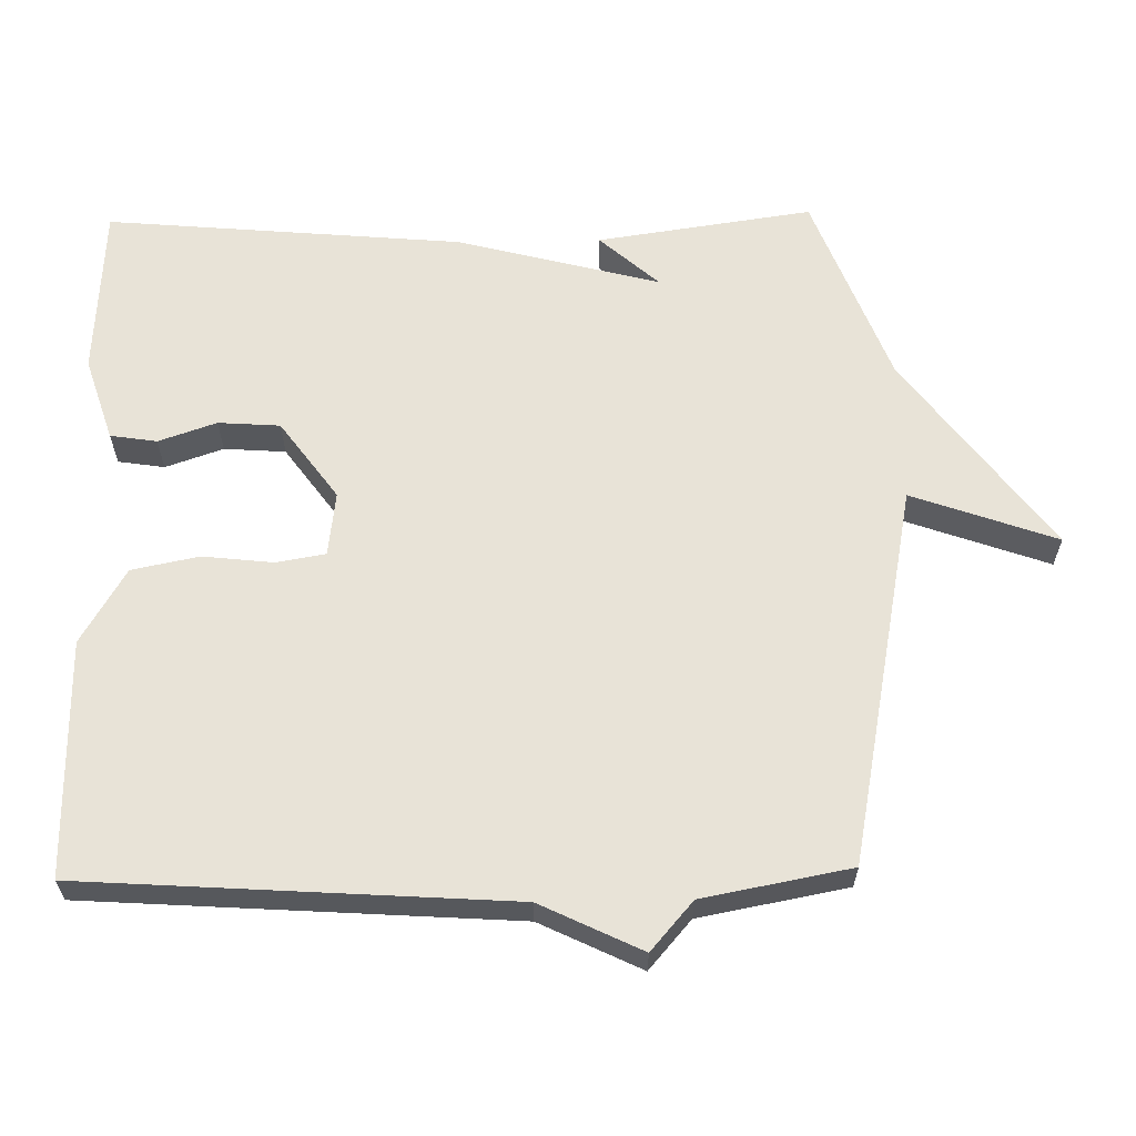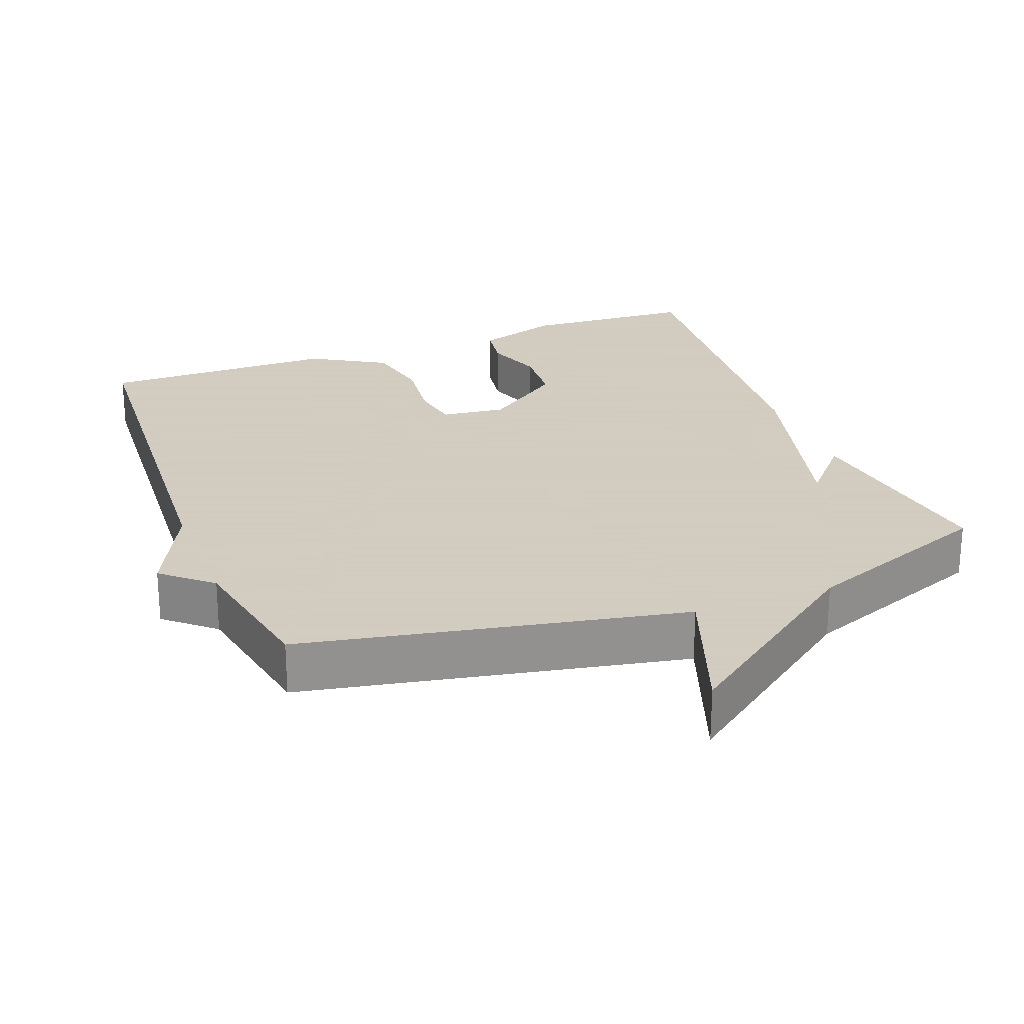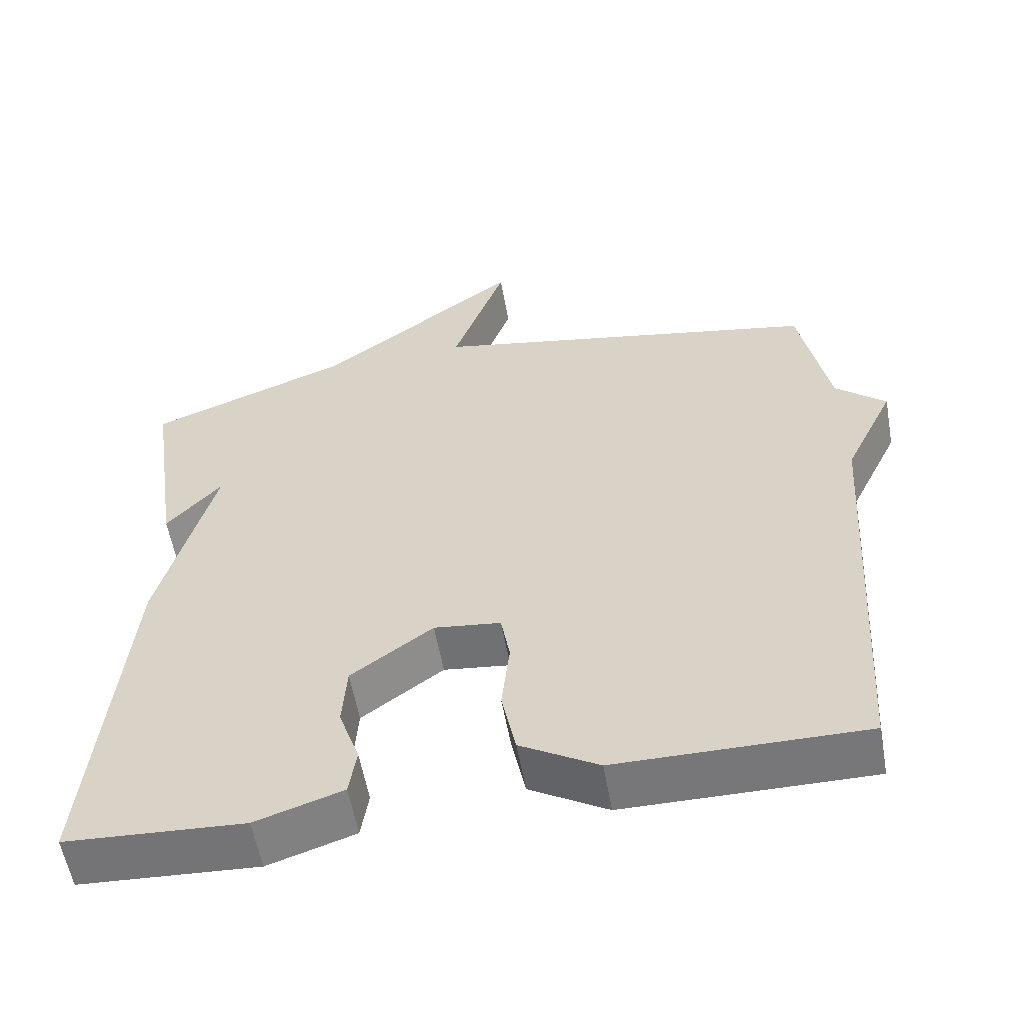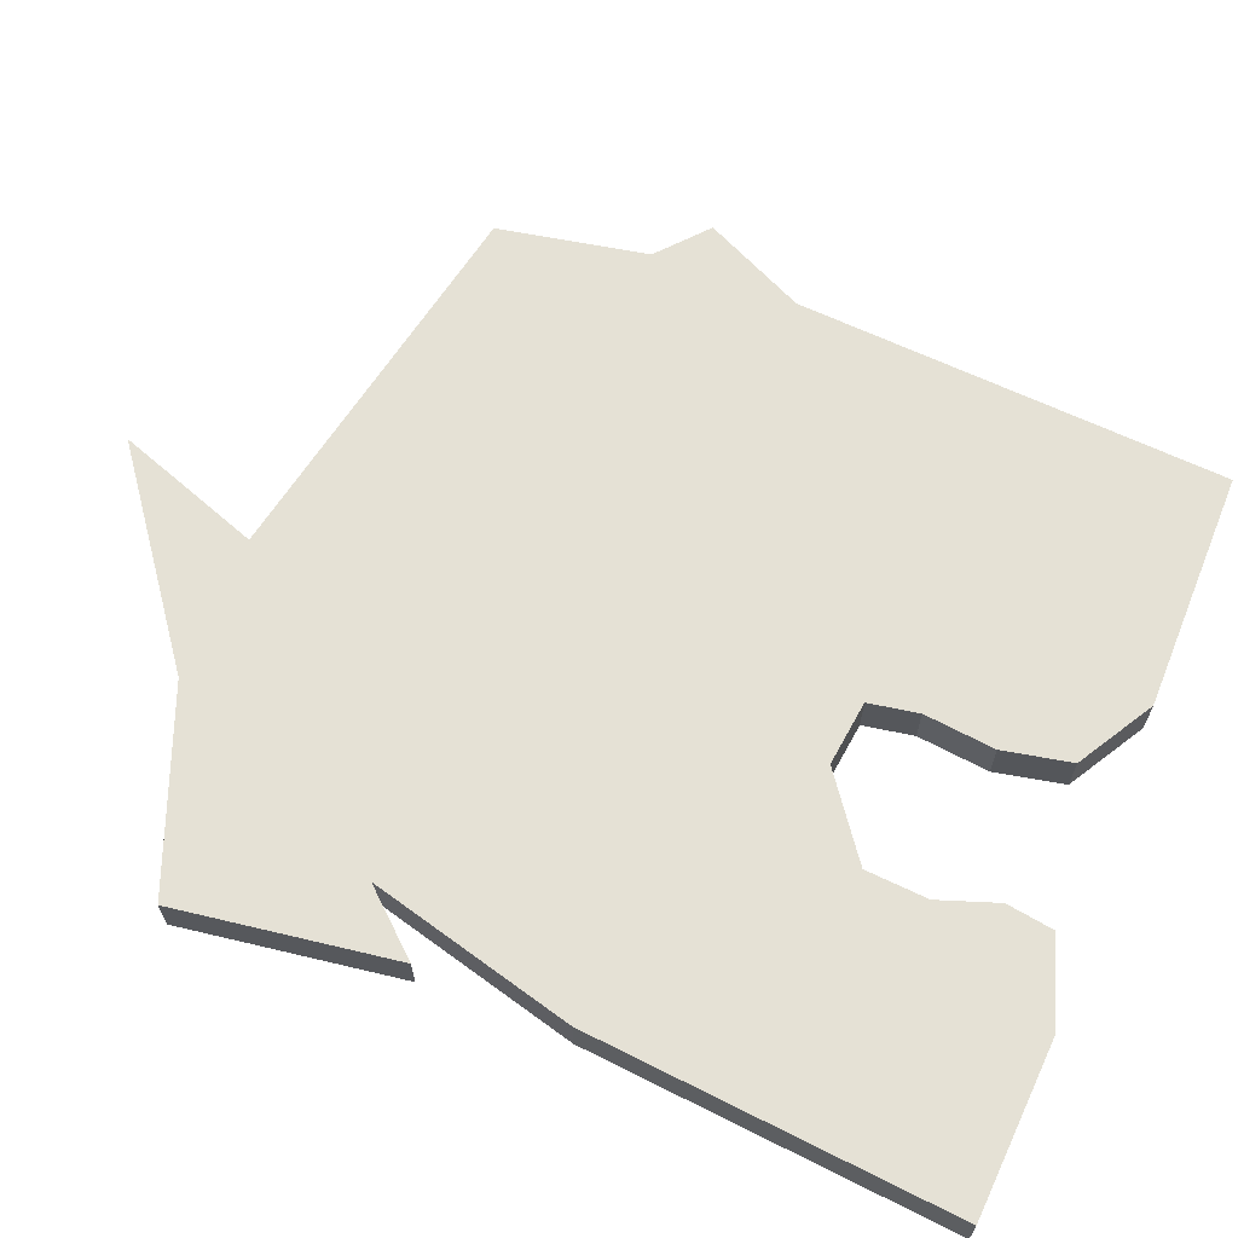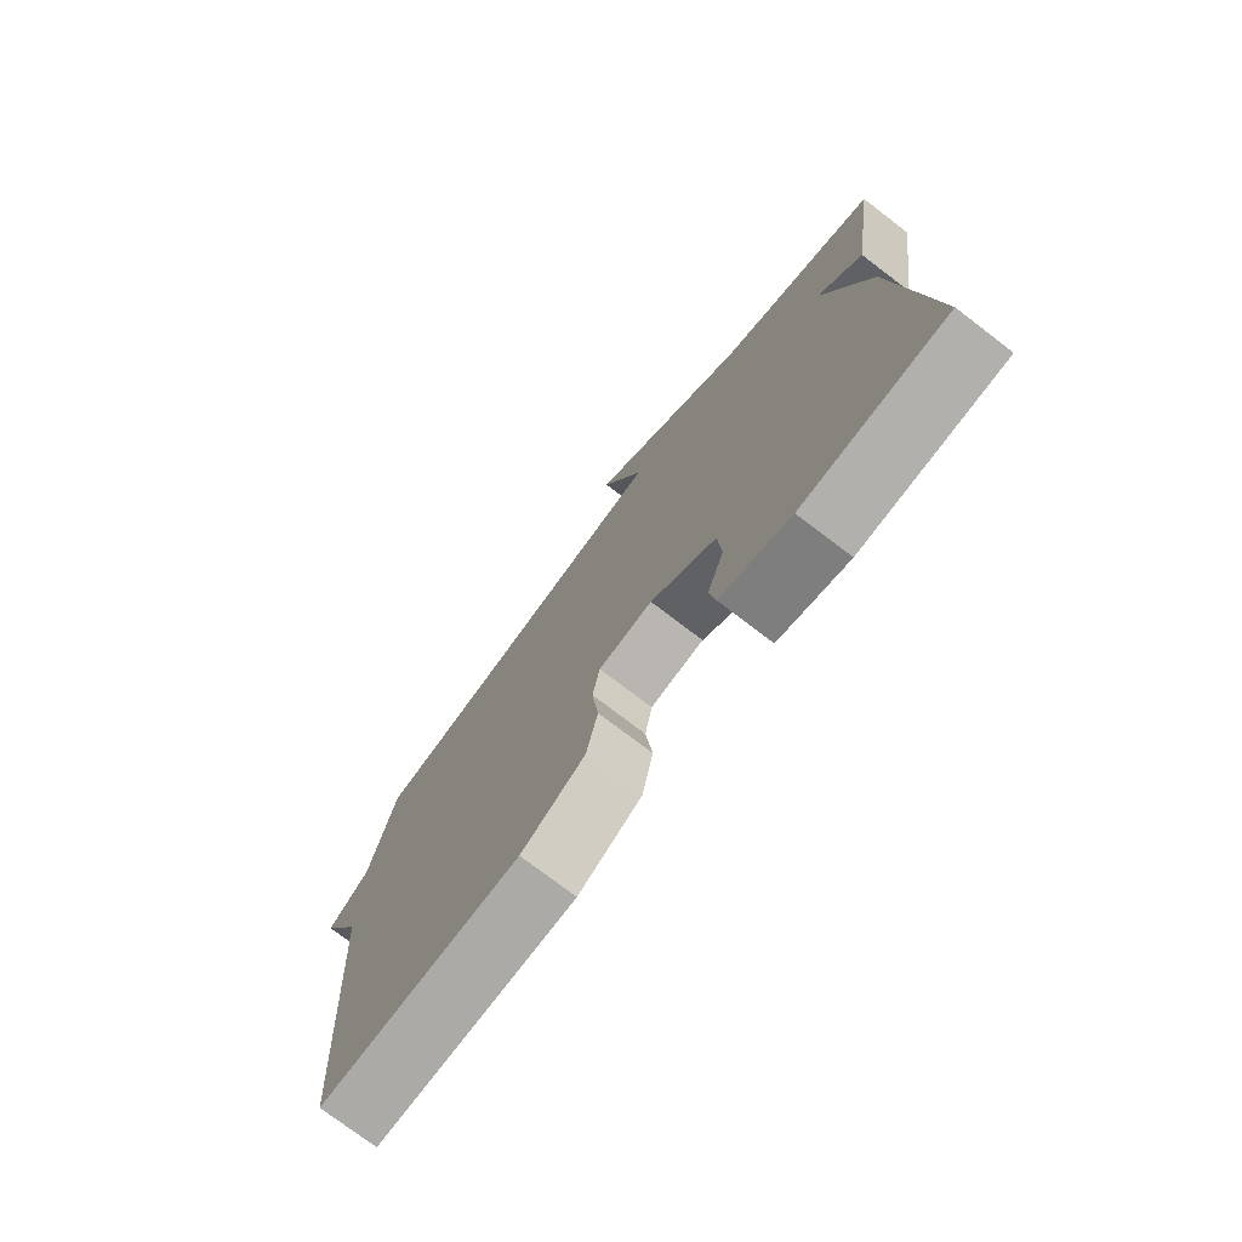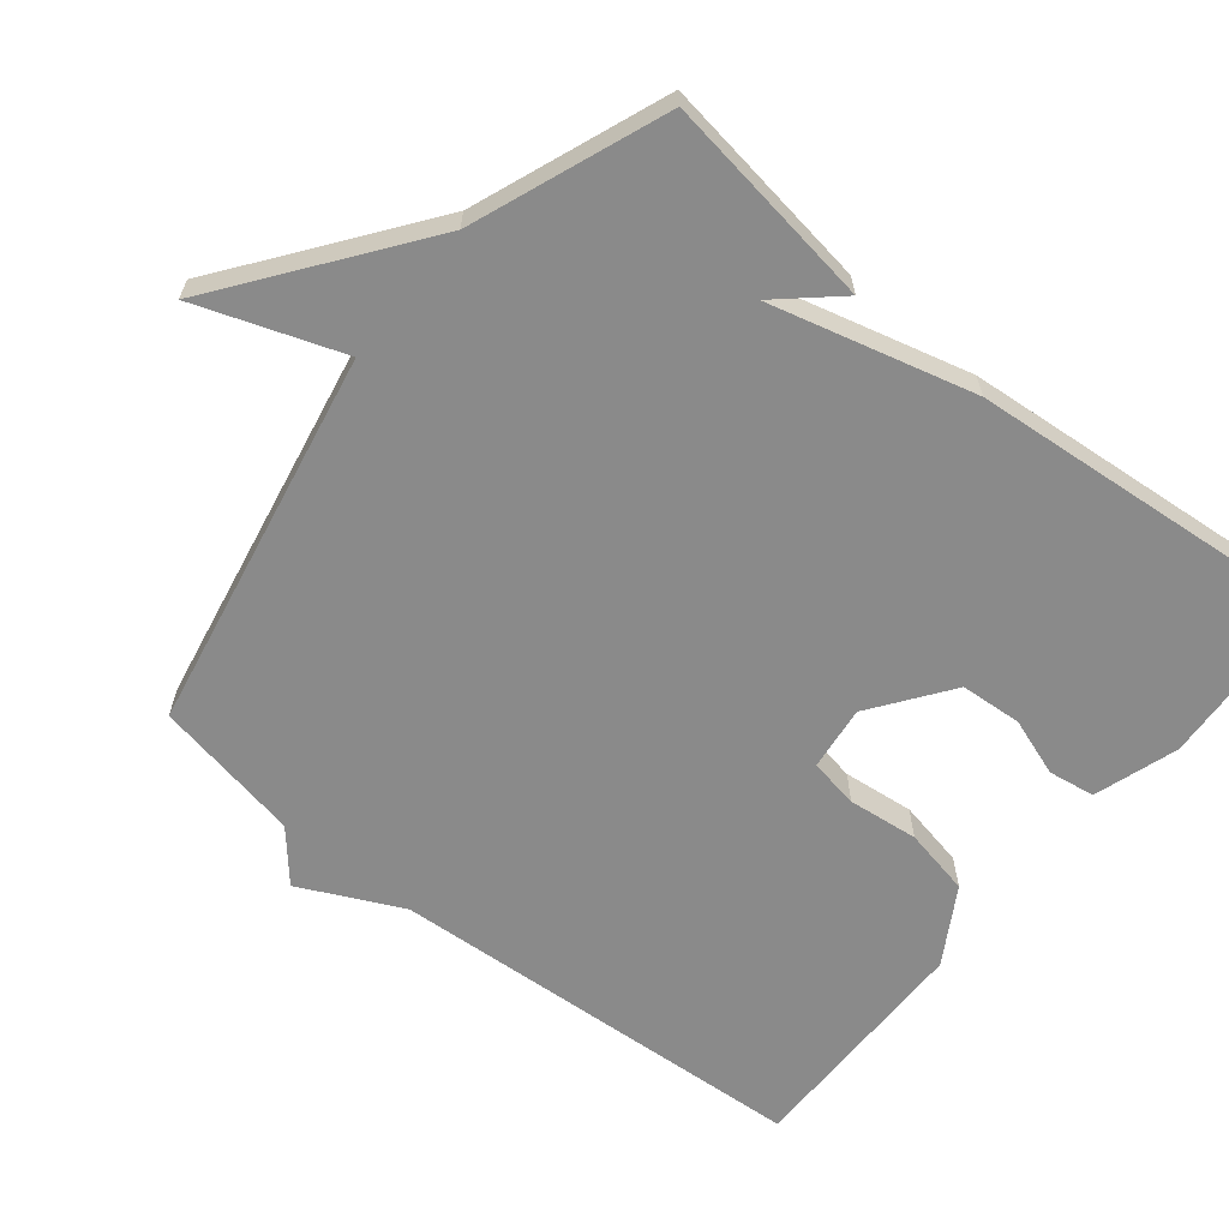
<metadata>
{"format":"obj","ext":"obj","renderer":"f3d","projection":"perspective","resolution":1024,"background":"white","views":[{"elev":62.1,"azim":-91.0,"up":"+Y"},{"elev":24.3,"azim":-20.9,"up":"+Y"},{"elev":-57.3,"azim":-169.9,"up":"+Z"},{"elev":65.0,"azim":111.8,"up":"+Y"},{"elev":-75.8,"azim":52.7,"up":"+Z"},{"elev":-63.5,"azim":51.0,"up":"+Y"}]}
</metadata>
<code>
v -0.5 0.07 0.5
v 0.031 0.07 0.603
v -0.041 0.07 0.805
v 0.231 0.07 0.603
v 0.5 0.07 0.5
v 0.456 0.07 0.199
v 0.382 0.07 0.282
v 0.456 0.07 -0.001
v 0.5 0.07 -0.5
v 0.26 0.07 -0.514
v 0.143 0.07 -0.476
v 0.133 0.07 -0.411
v 0.161 0.07 -0.33
v 0.155 0.07 -0.244
v 0.045 0.07 -0.164
v -0.045 0.07 -0.175
v -0.057 0.07 -0.244
v -0.046 0.07 -0.342
v -0.065 0.07 -0.436
v -0.17 0.07 -0.498
v -0.5 0.07 -0.5
v -0.539 0.07 0.094
v -0.607 0.07 0.235
v -0.539 0.07 0.294
v -0.5 0 0.5
v 0.031 0 0.603
v -0.041 0 0.805
v 0.231 0 0.603
v 0.5 0 0.5
v 0.456 0 0.199
v 0.382 0 0.282
v 0.456 0 -0.001
v 0.5 0 -0.5
v 0.26 0 -0.514
v 0.143 0 -0.476
v 0.133 0 -0.411
v 0.161 0 -0.33
v 0.155 0 -0.244
v 0.045 0 -0.164
v -0.045 0 -0.175
v -0.057 0 -0.244
v -0.046 0 -0.342
v -0.065 0 -0.436
v -0.17 0 -0.498
v -0.5 0 -0.5
v -0.539 0 0.094
v -0.607 0 0.235
v -0.539 0 0.294
f 22 23 24
f 22 24 1
f 21 22 1
f 20 21 1
f 19 20 1
f 18 19 1
f 17 18 1
f 16 17 1 2
f 15 16 2
f 14 15 2
f 11 12 13
f 10 11 13
f 9 10 13
f 8 9 13
f 7 8 13
f 7 13 14
f 4 5 6 7
f 2 3 4 7
f 2 7 14
f 48 47 46
f 25 48 46
f 25 46 45
f 25 45 44
f 25 44 43
f 25 43 42
f 25 42 41
f 26 25 41 40
f 26 40 39
f 26 39 38
f 37 36 35
f 37 35 34
f 37 34 33
f 37 33 32
f 37 32 31
f 38 37 31
f 31 30 29 28
f 31 28 27 26
f 38 31 26
f 1 25 26 2
f 2 26 27 3
f 3 27 28 4
f 4 28 29 5
f 5 29 30 6
f 6 30 31 7
f 7 31 32 8
f 8 32 33 9
f 9 33 34 10
f 10 34 35 11
f 11 35 36 12
f 12 36 37 13
f 13 37 38 14
f 14 38 39 15
f 15 39 40 16
f 16 40 41 17
f 17 41 42 18
f 18 42 43 19
f 19 43 44 20
f 20 44 45 21
f 21 45 46 22
f 22 46 47 23
f 23 47 48 24
f 24 48 25 1

</code>
